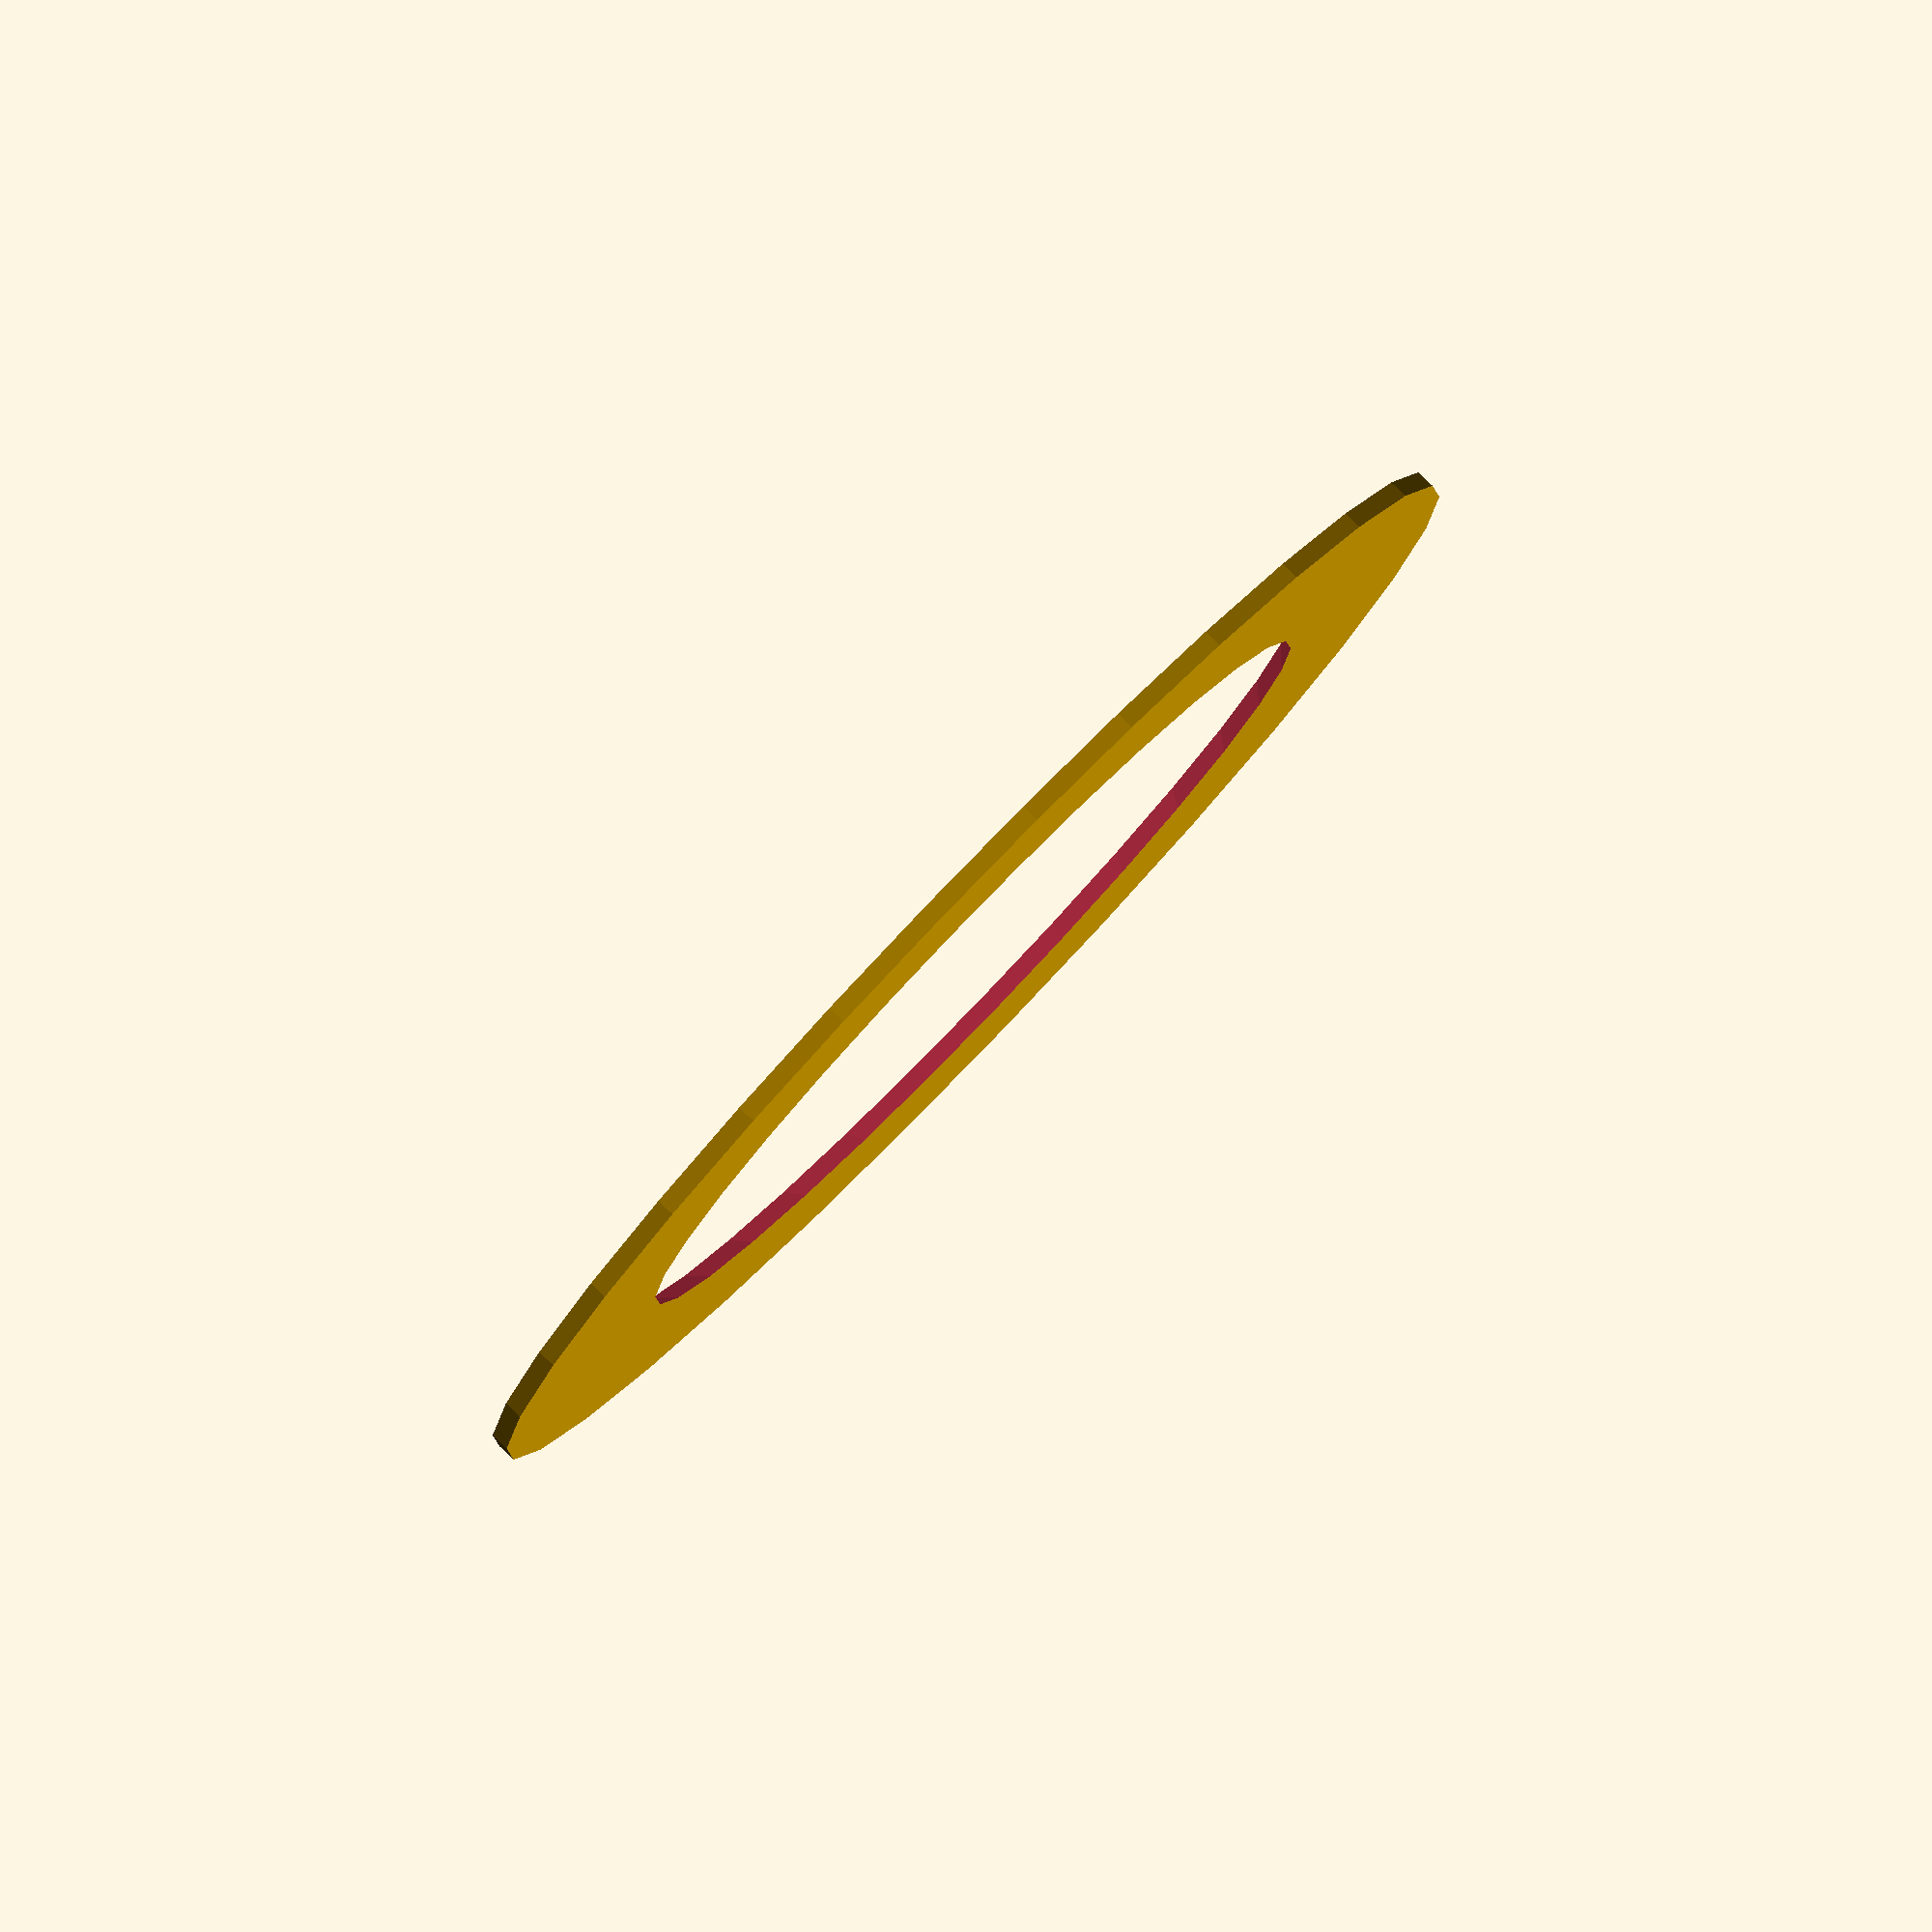
<openscad>
scale([scale, scale, scale])
translate([0, 0, liquid_height + 1])
difference() {
	cylinder(d=69, h=1);
	translate([0, 0, -1]) cylinder(d1=45, d2=55, h=5);
}

</openscad>
<views>
elev=277.5 azim=214.1 roll=134.0 proj=o view=solid
</views>
